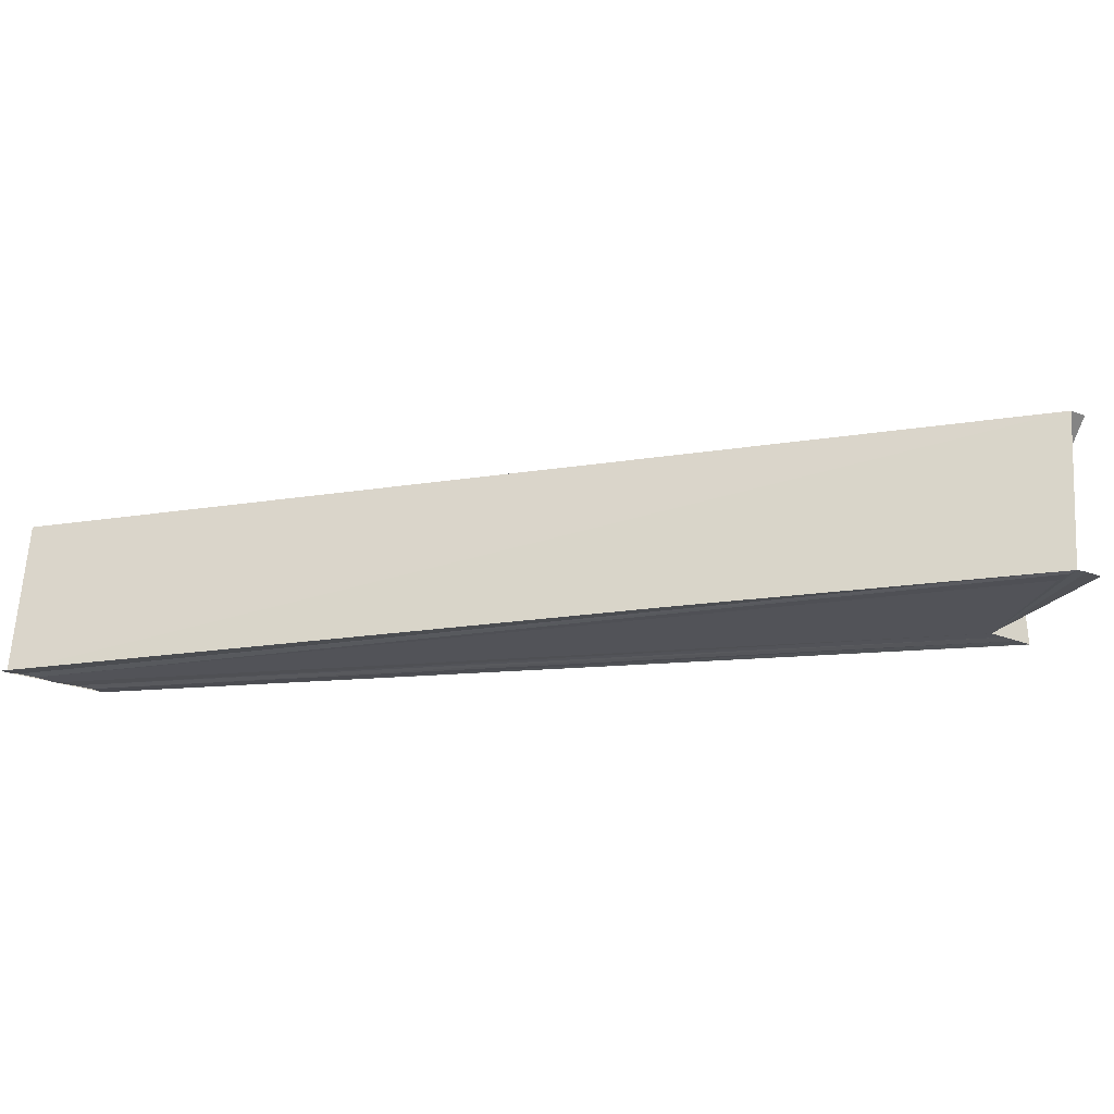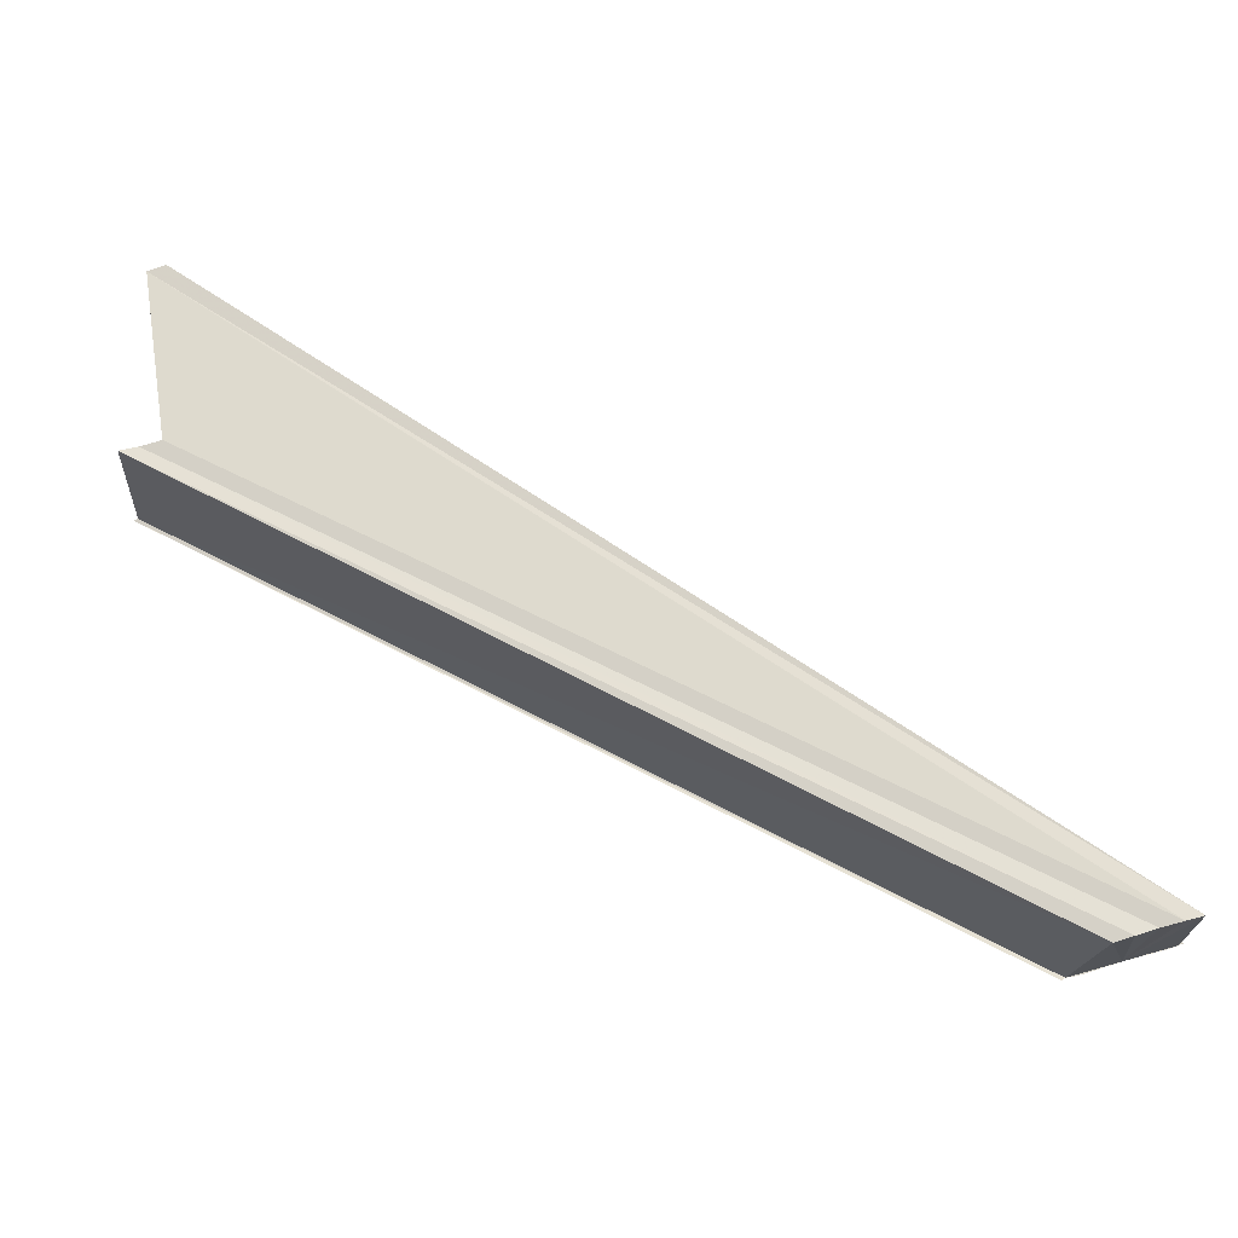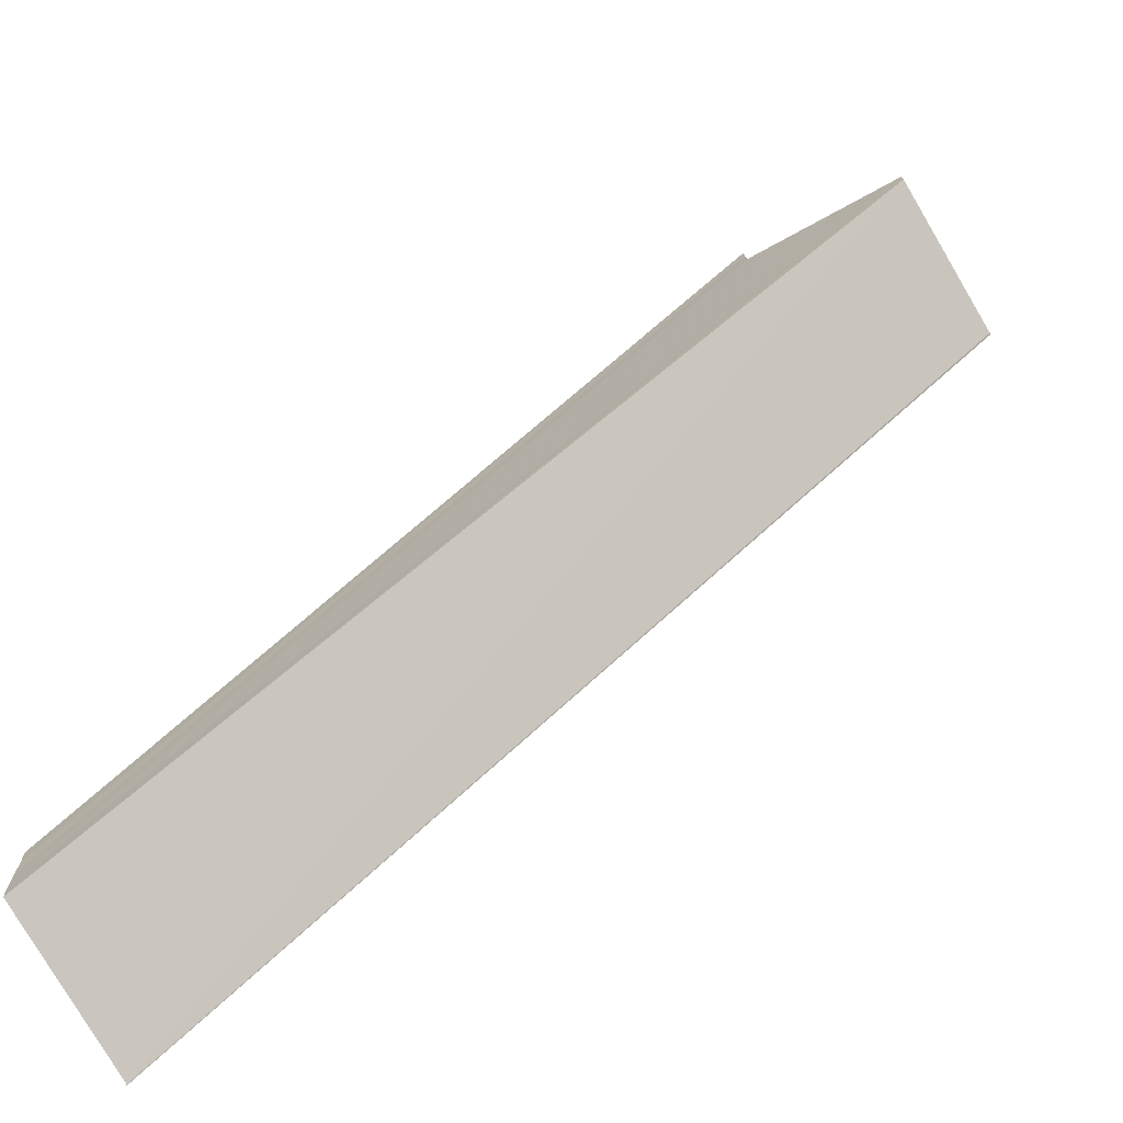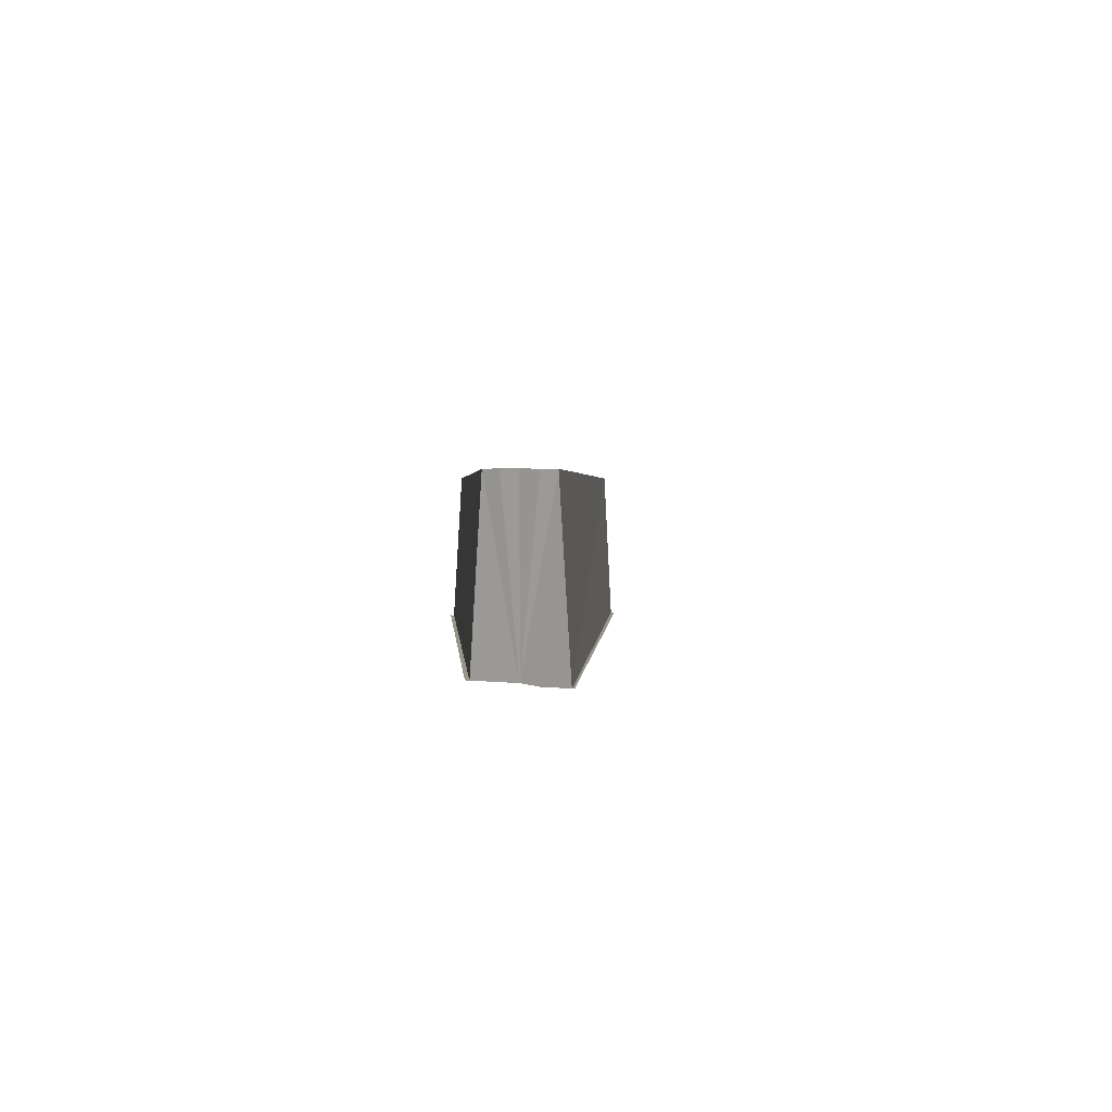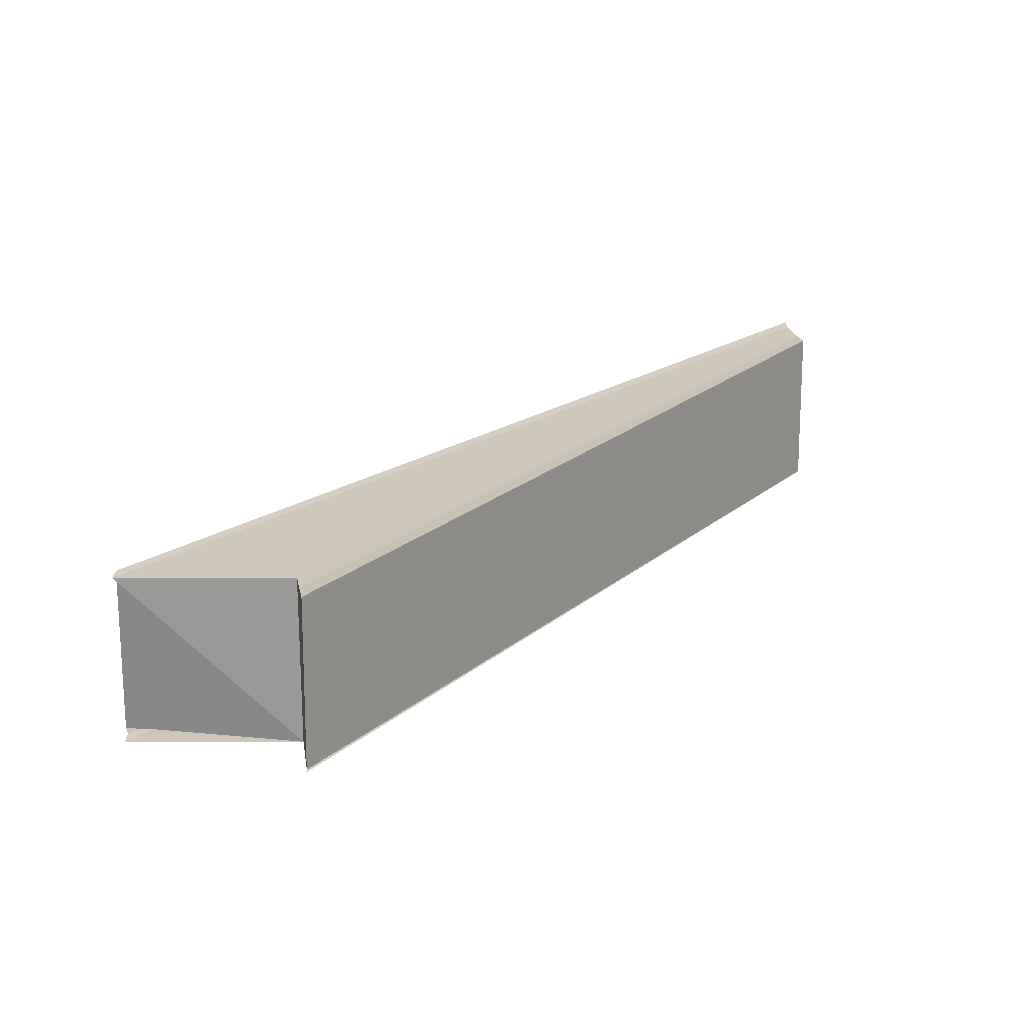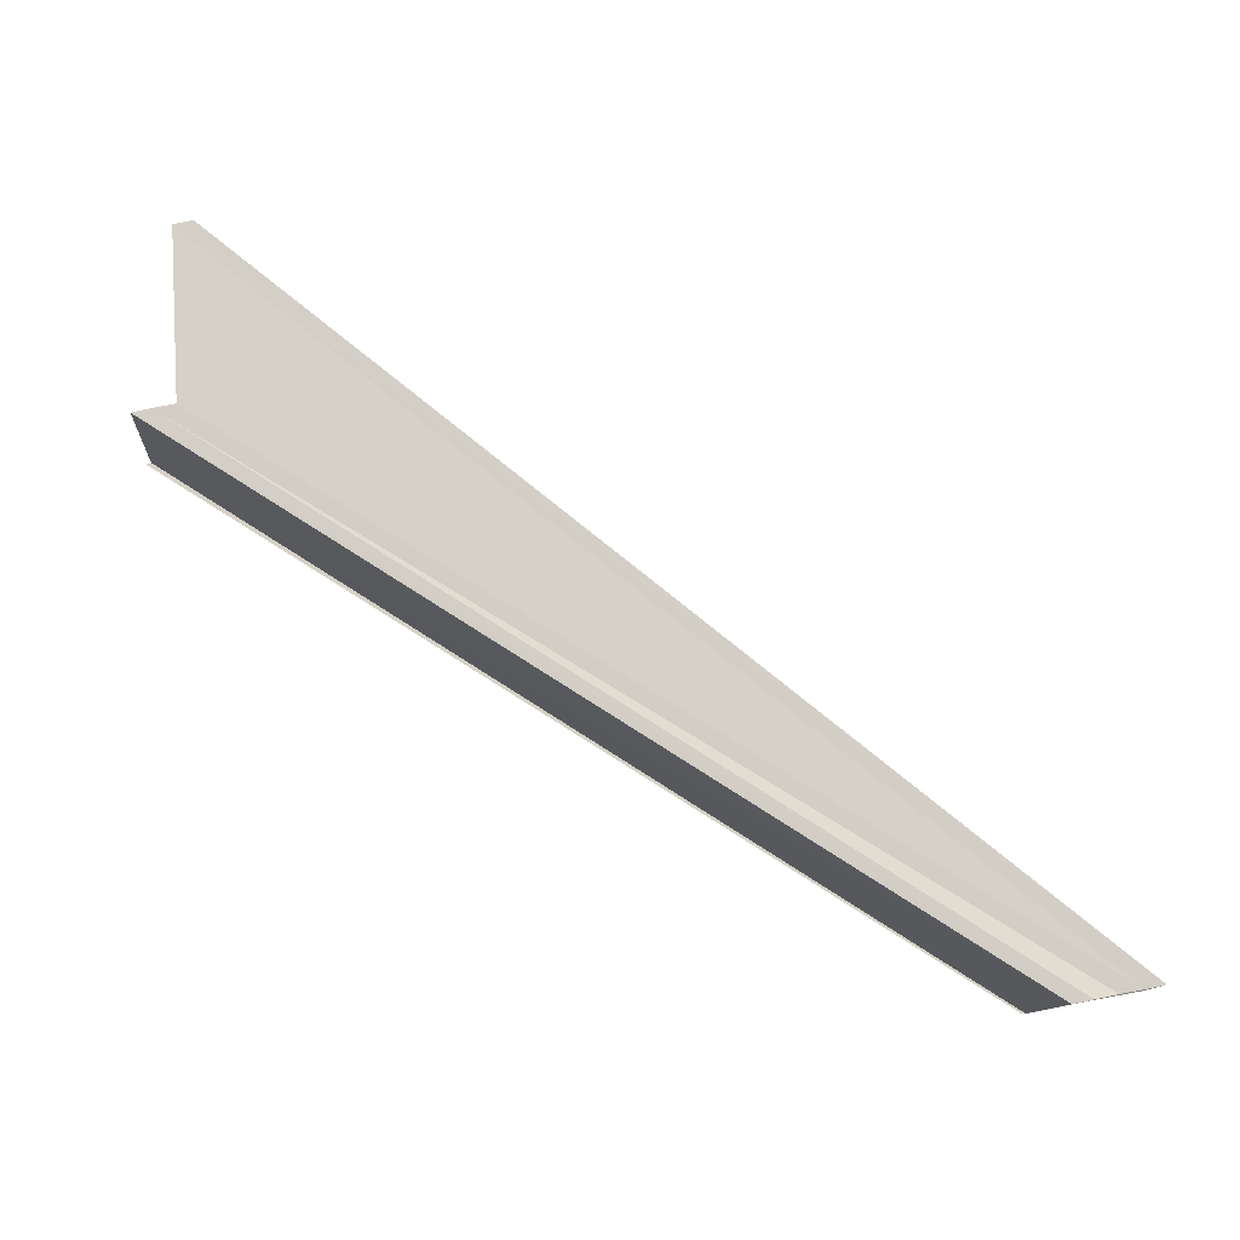
<metadata>
{"format":"obj","ext":"obj","renderer":"f3d","projection":"perspective","resolution":1024,"background":"white","views":[{"elev":-22.8,"azim":-125.0,"up":"+Y"},{"elev":72.5,"azim":73.8,"up":"+Y"},{"elev":-73.9,"azim":-149.9,"up":"+Z"},{"elev":1.6,"azim":133.4,"up":"+Y"},{"elev":21.3,"azim":-8.4,"up":"+Y"},{"elev":79.4,"azim":79.1,"up":"+Y"}]}
</metadata>
<code>
o 11134
v 2234 1871 8.945
v 2234 1871 8.944
v 2235 1871 8.903
v 2234 1871 8.942
v 2234 1871 8.943
v 2234 1871 8.945
v 2234 1871 8.944
v 2234 1871 8.944
v 2234 1871 8.943
v 2234 1871 8.942
v 2234 1871 8.947
v 2234 1871 8.945
v 2235 1871 8.9
v 2235 1871 8.9
v 2234 1871 8.942
v 2235 1871 8.899
v 2234 1871 8.942
v 2234 1871 8.943
v 2234 1871 8.942
v 2234 1871 8.945
v 2234 1871 8.942
v 2234 1871 8.945
v 2234 1871 8.944
v 2234 1871 8.942
v 2234 1871 8.942
v 2234 1871 8.942
v 2235 1871 8.899
v 2234 1871 8.942
v 2235 1871 8.9
v 2234 1871 8.943
v 2235 1871 8.9
v 2235 1871 8.9
v 2235 1871 8.902
v 2234 1871 8.943
v 2234 1871 8.944
v 2235 1871 8.9
v 2235 1871 8.902
v 2235 1871 8.903
v 2235 1871 8.904
v 2235 1871 8.905
v 2235 1871 8.905
v 2235 1871 8.906
v 2234 1871 8.949
v 2235 1871 8.906
v 2235 1871 8.906
v 2235 1871 8.906
v 2234 1871 8.949
v 2234 1871 8.949
v 2234 1871 8.948
v 2235 1871 8.905
v 2235 1871 8.904
v 2234 1871 8.945
v 2234 1871 8.948
v 2234 1871 8.947
v 2235 1871 8.905
v 2234 1871 8.948
v 2235 1871 8.904
v 2235 1871 8.905
v 2235 1871 8.903
v 2234 1871 8.947
v 2235 1871 8.902
v 2234 1871 8.945
v 2235 1871 8.9
v 2234 1871 8.944
v 2234 1871 8.943
v 2234 1871 8.944
v 2234 1871 8.945
v 2235 1871 8.902
v 2234 1871 8.947
v 2235 1871 8.903
v 2234 1871 8.948
v 2235 1871 8.904
v 2234 1871 8.949
v 2234 1871 8.949
v 2235 1871 8.906
v 2234 1871 8.949
v 2235 1871 8.906
v 2234 1871 8.949
f 1 2 3
f 1 4 5
f 6 5 7
f 1 8 9
f 6 9 10
f 6 11 12
f 13 9 14
f 13 15 16
f 17 18 13
f 17 19 13
f 20 19 21
f 20 22 23
f 20 24 25
f 26 24 27
f 27 28 29
f 30 24 31
f 31 28 32
f 2 30 33
f 33 34 31
f 3 35 33
f 3 32 36
f 3 36 37
f 3 37 38
f 3 38 39
f 3 39 40
f 3 41 42
f 41 43 44
f 45 43 46
f 47 48 45
f 49 48 50
f 51 52 3
f 52 43 53
f 52 53 11
f 54 52 51
f 55 54 51
f 56 54 55
f 42 56 55
f 57 53 58
f 59 60 57
f 61 62 59
f 63 64 61
f 65 66 63
f 66 67 68
f 67 69 70
f 69 71 72
f 73 74 75
f 75 76 77
f 78 56 75

</code>
